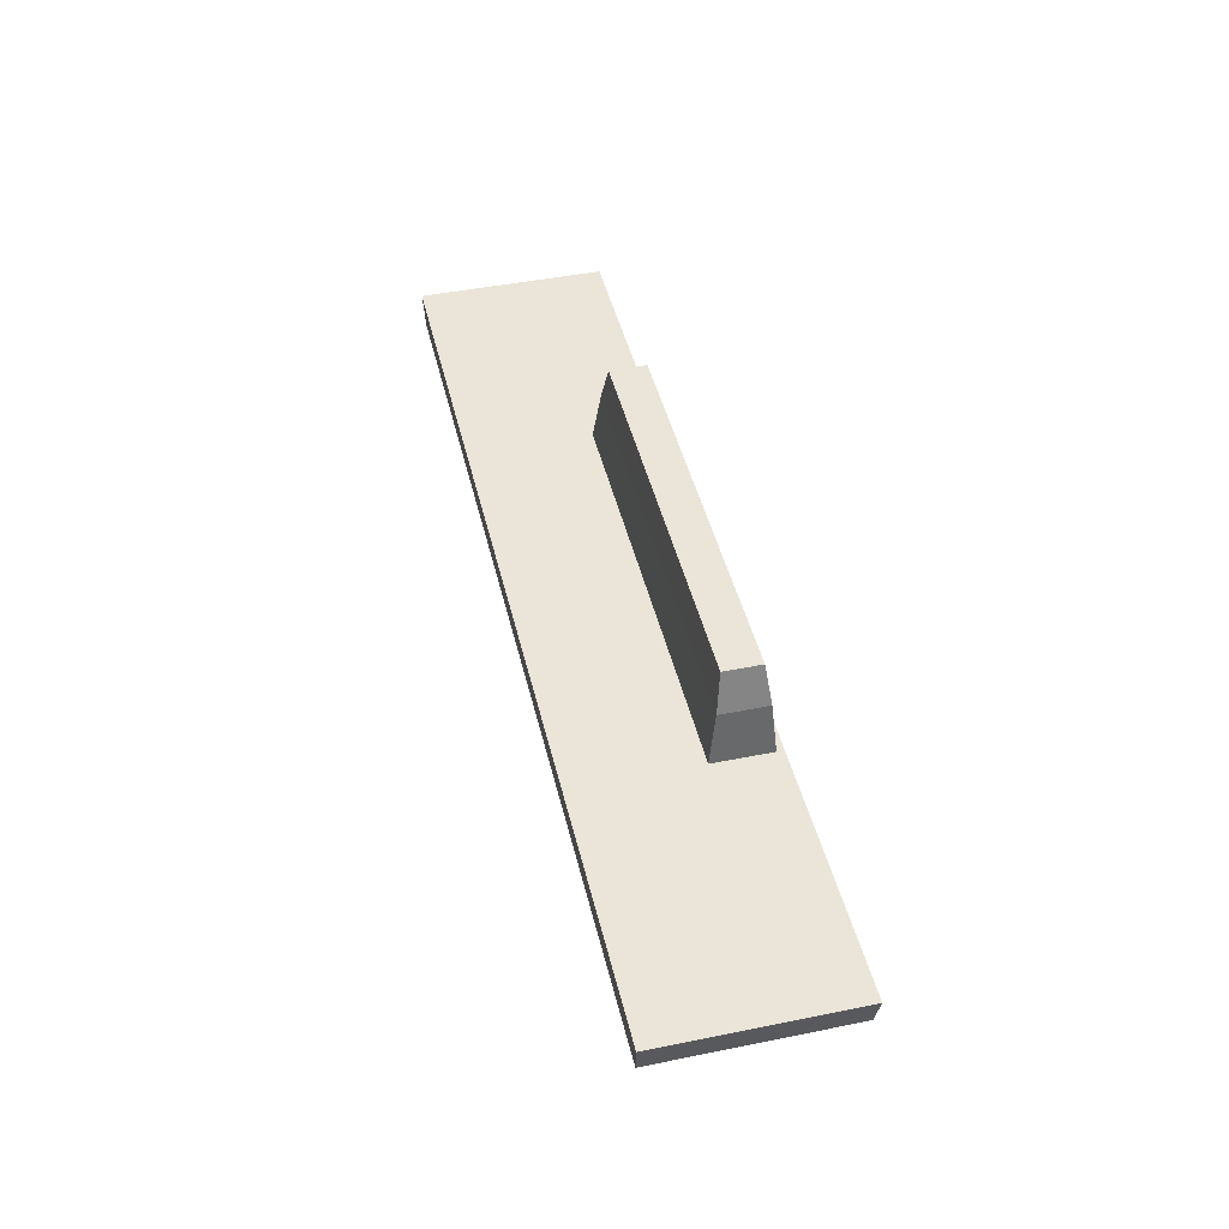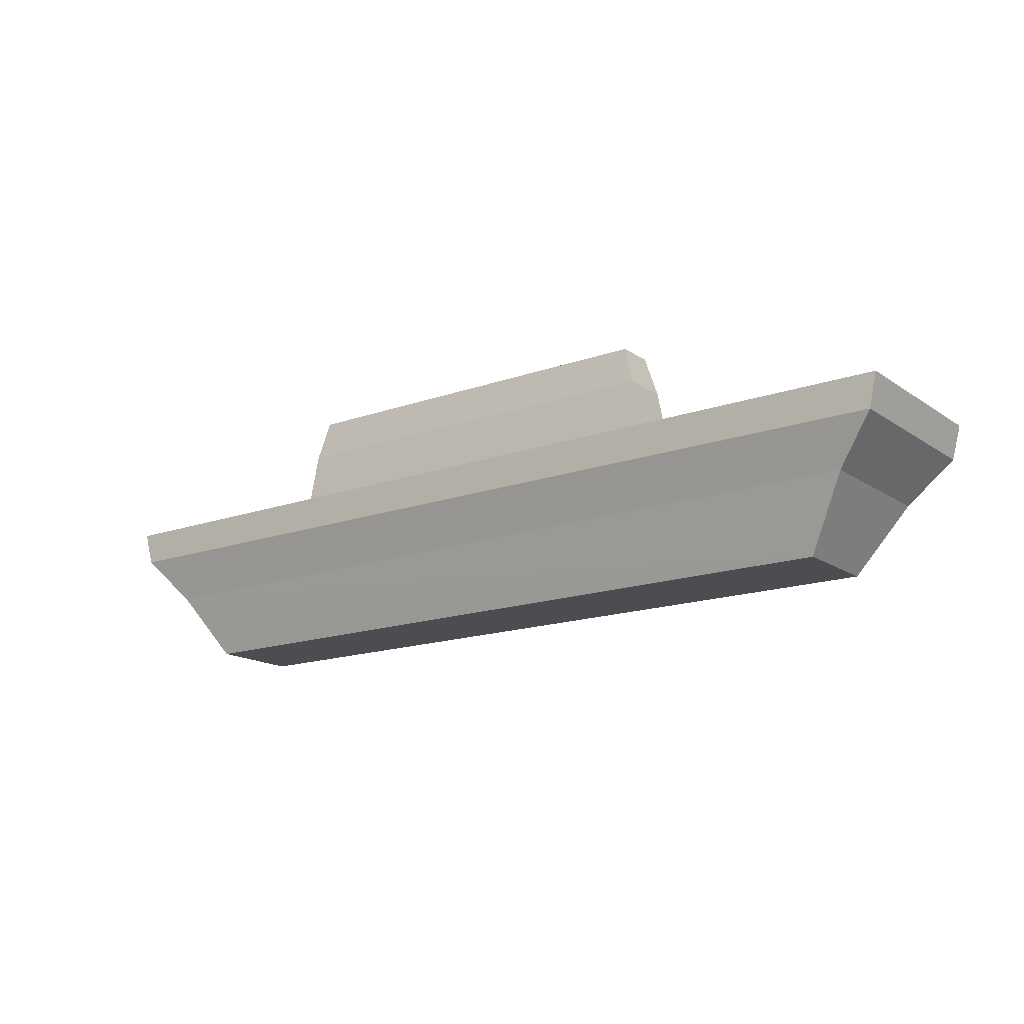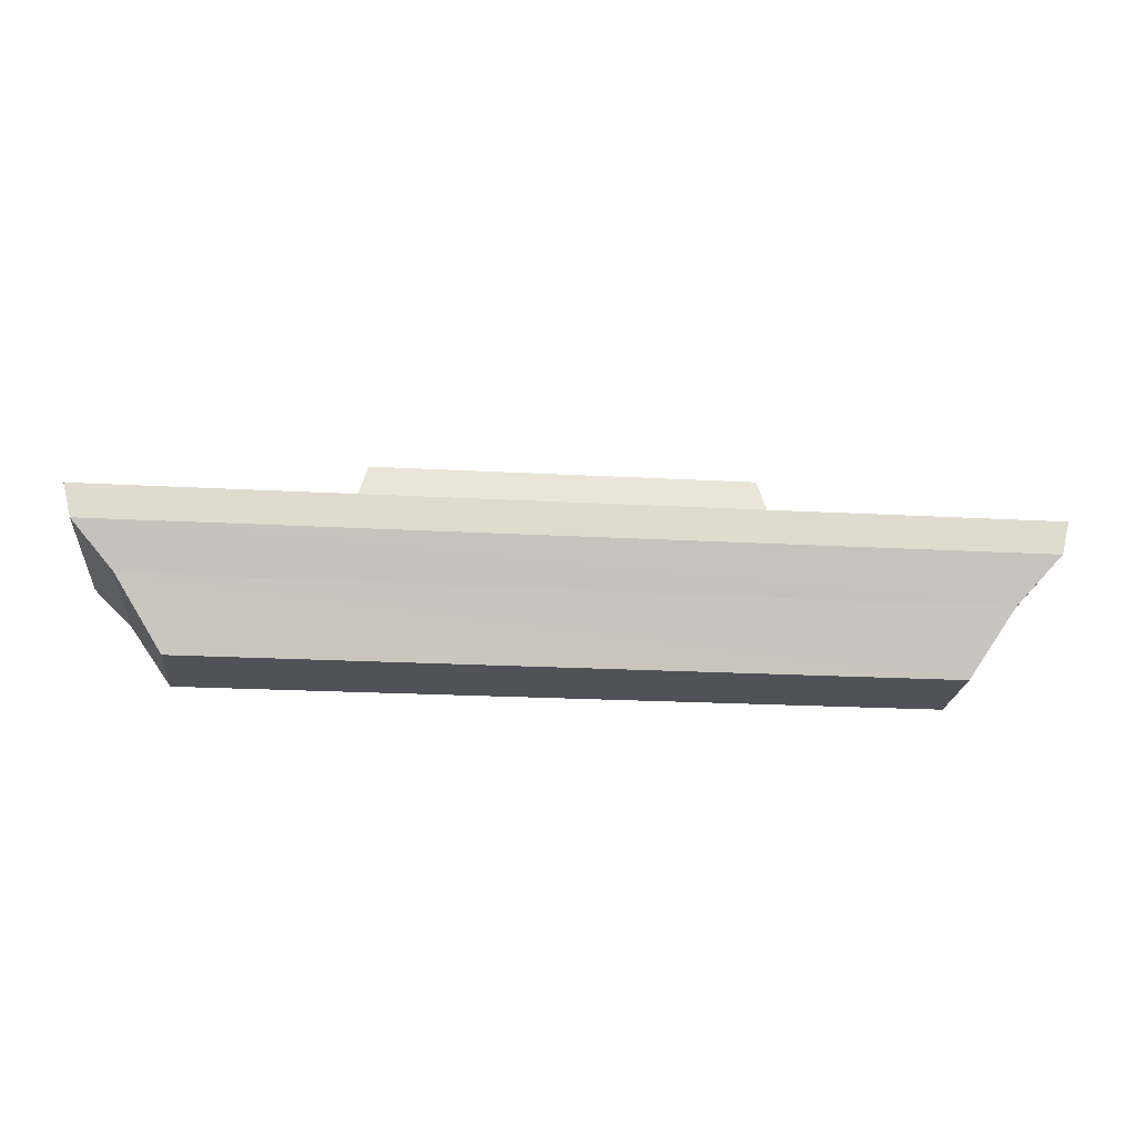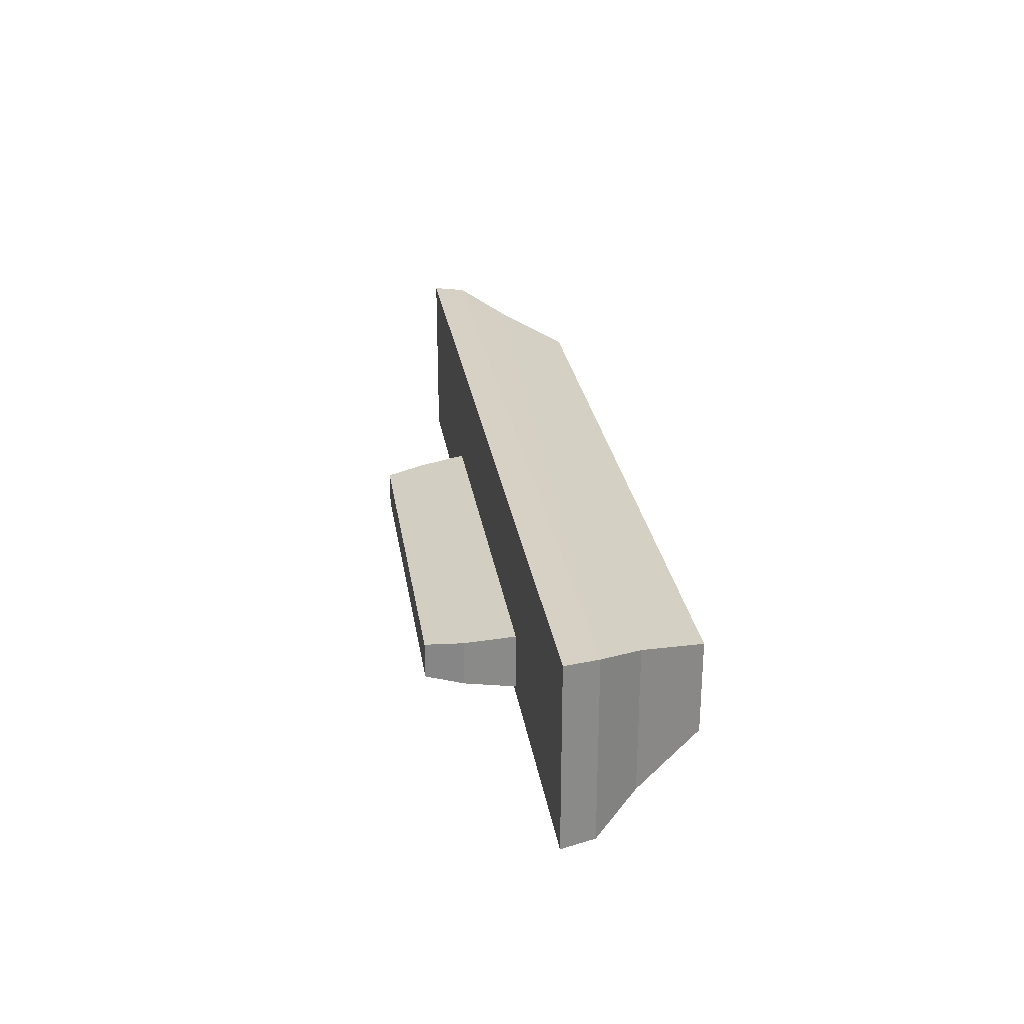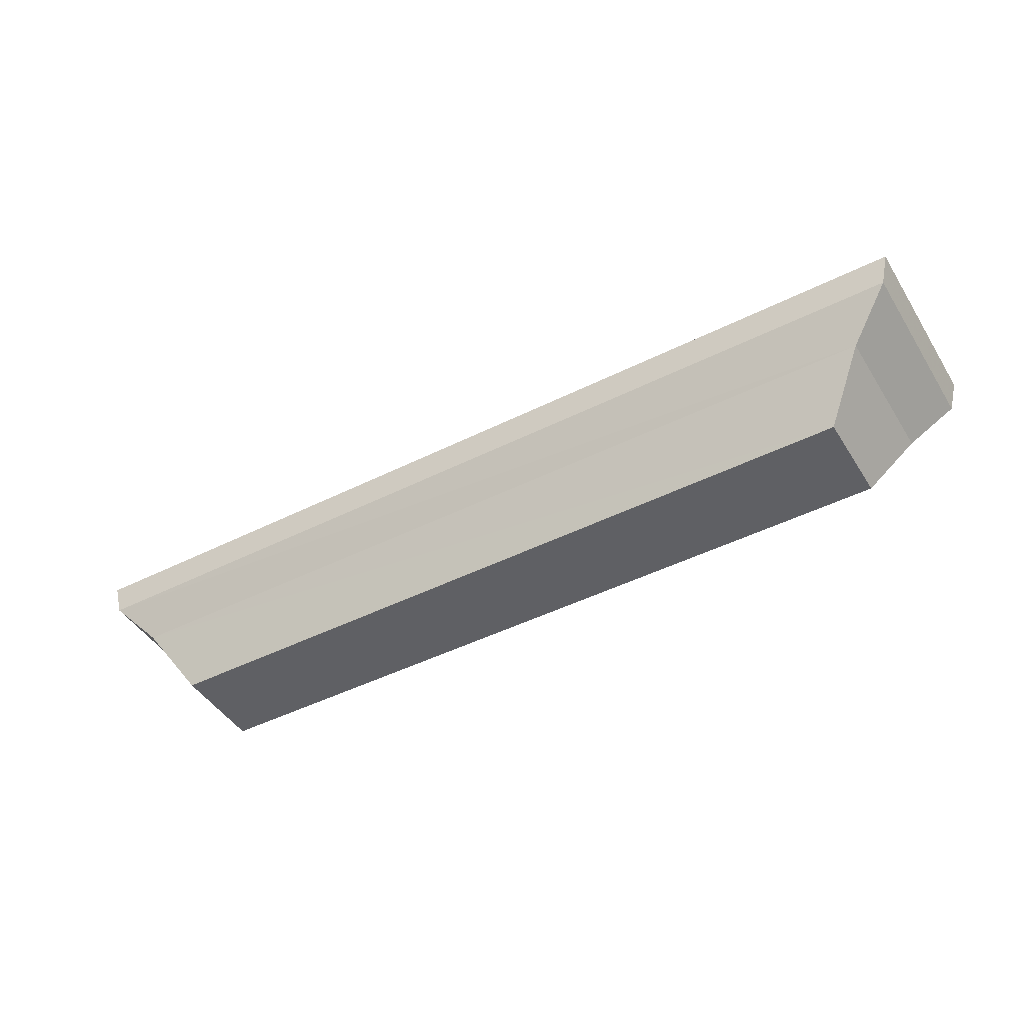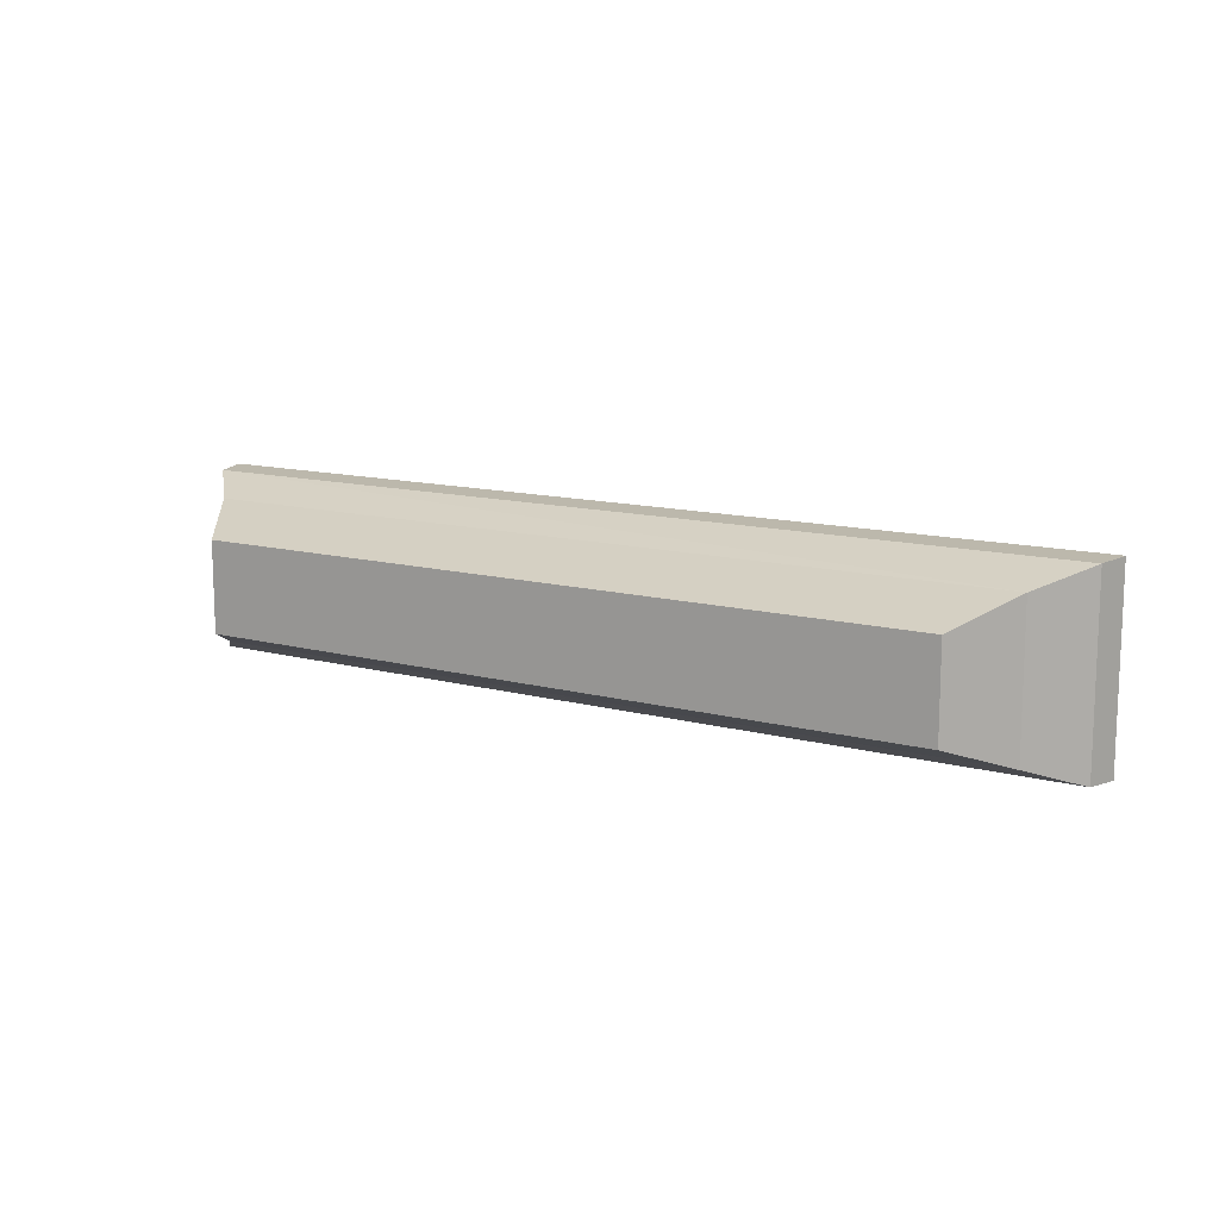
<metadata>
{"format":"obj","ext":"obj","renderer":"f3d","projection":"perspective","resolution":1024,"background":"white","views":[{"elev":45.0,"azim":76.8,"up":"+Y"},{"elev":-16.1,"azim":-143.7,"up":"+Y"},{"elev":-21.6,"azim":-5.6,"up":"+Y"},{"elev":26.8,"azim":-98.6,"up":"+Z"},{"elev":-45.2,"azim":30.2,"up":"+Y"},{"elev":12.5,"azim":32.0,"up":"+Z"}]}
</metadata>
<code>
o Cube
v 20 -5 -2.465
v 20 -5 2.465
v -20 -5 2.465
v -20 -5 -2.465
v 24.56 1 -4.912
v 24.56 1 4.912
v -24.56 1 4.912
v -24.56 1 -4.912
v 25 2.777 -5
v 25 2.777 5
v -25 2.777 5
v -25 2.777 -5
v -22.39 -1.362 3.88
v 22.27 -1.503 -3.86
v 22.27 -1.503 3.86
v -22.39 -1.362 -3.88
v 11.39 2.777 -4.623
v 11.39 2.777 -1.531
v -11.39 2.777 -1.531
v -11.39 2.777 -4.623
v 11.06 5.485 -4.385
v 11.06 5.485 -1.891
v -11.06 5.485 -1.891
v -11.06 5.485 -4.385
v 10.47 7.515 -4.121
v 10.47 7.515 -2.155
v -10.47 7.515 -2.155
v -10.47 7.515 -4.121
f 1 2 3 4
f 8 7 11 12
f 1 14 15 2
f 15 6 7 13
f 3 13 16 4
f 14 1 4 16
f 12 11 19 20
f 7 6 10 11
f 5 8 12 9
f 6 5 9 10
f 2 15 13 3
f 13 7 8 16
f 5 14 16 8
f 14 5 6 15
f 20 19 23 24
f 11 10 18 19
f 9 12 20 17
f 10 9 17 18
f 24 23 27 28
f 19 18 22 23
f 17 20 24 21
f 18 17 21 22
f 25 28 27 26
f 23 22 26 27
f 21 24 28 25
f 22 21 25 26

</code>
